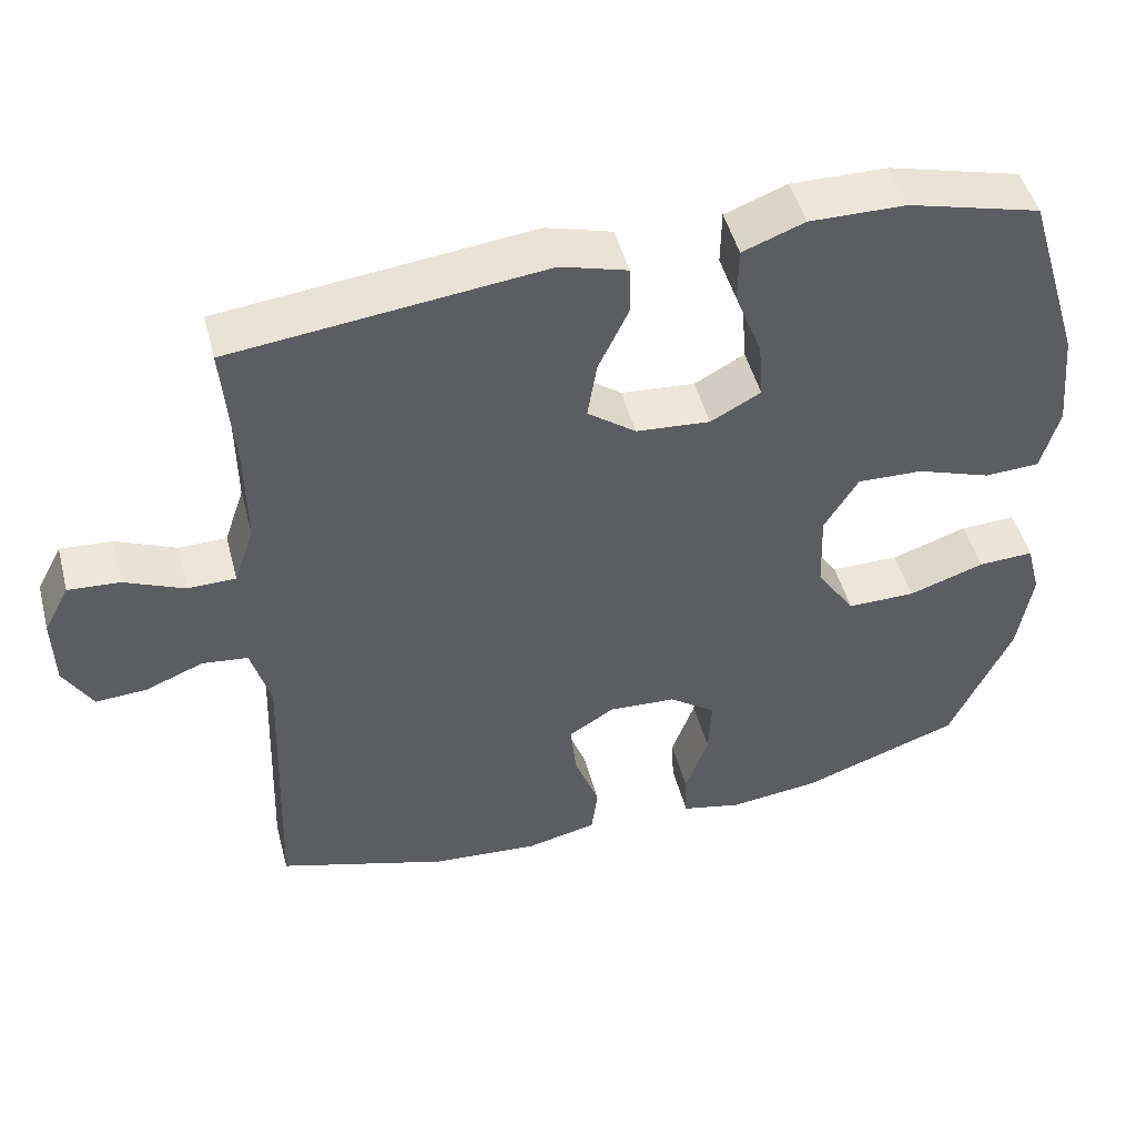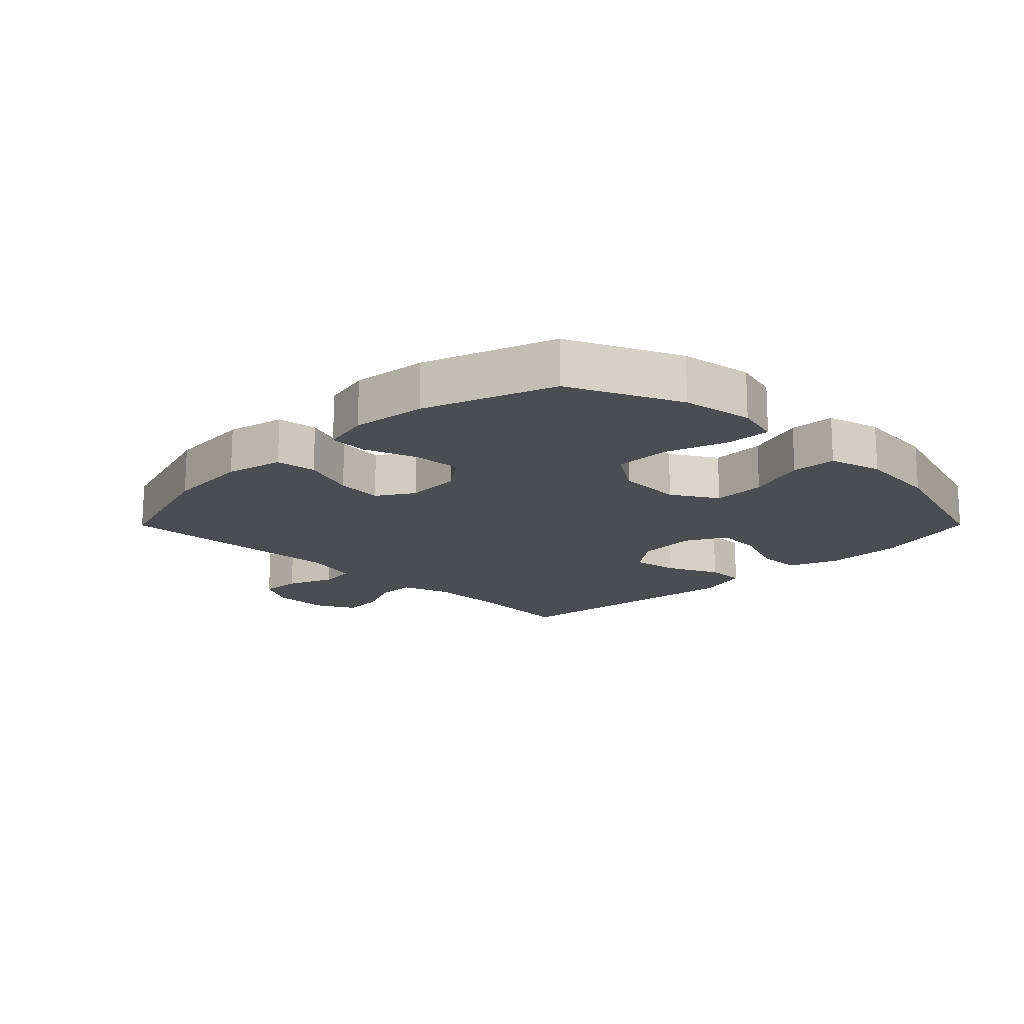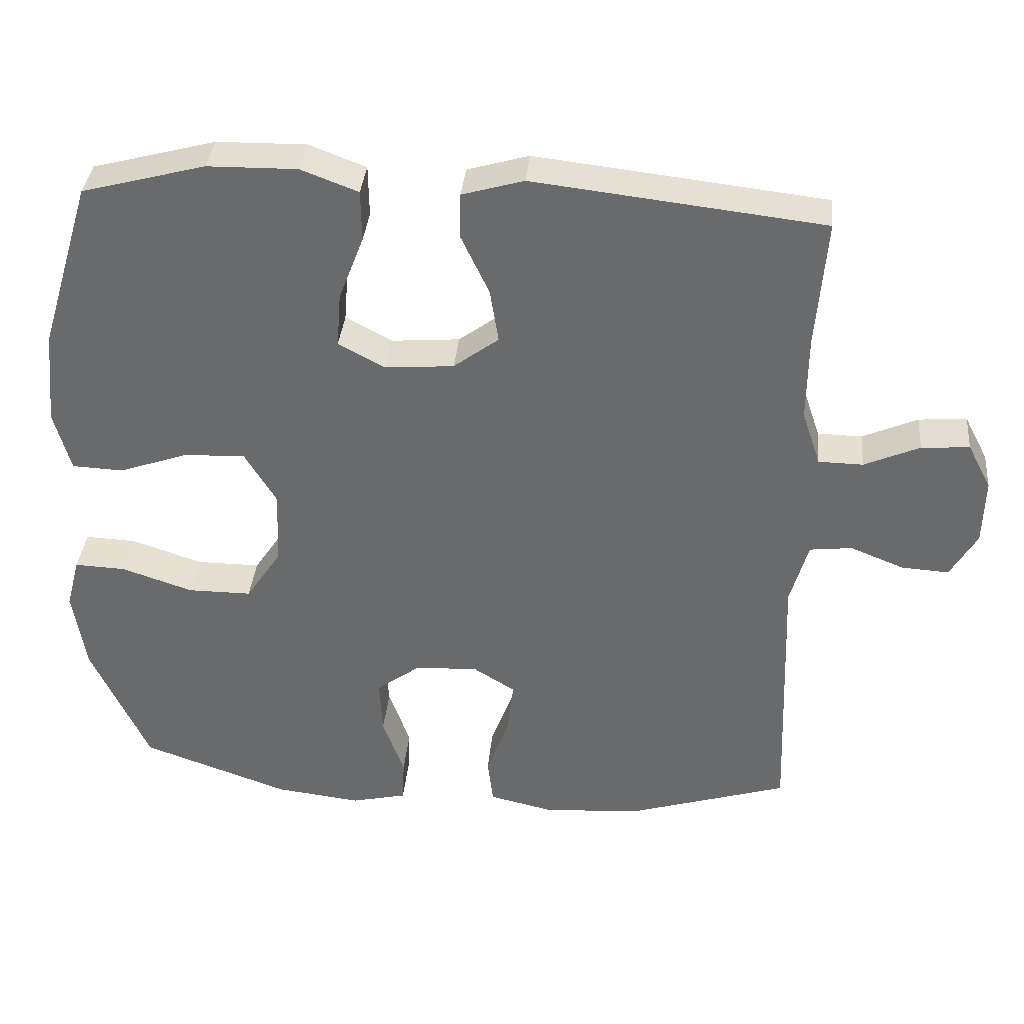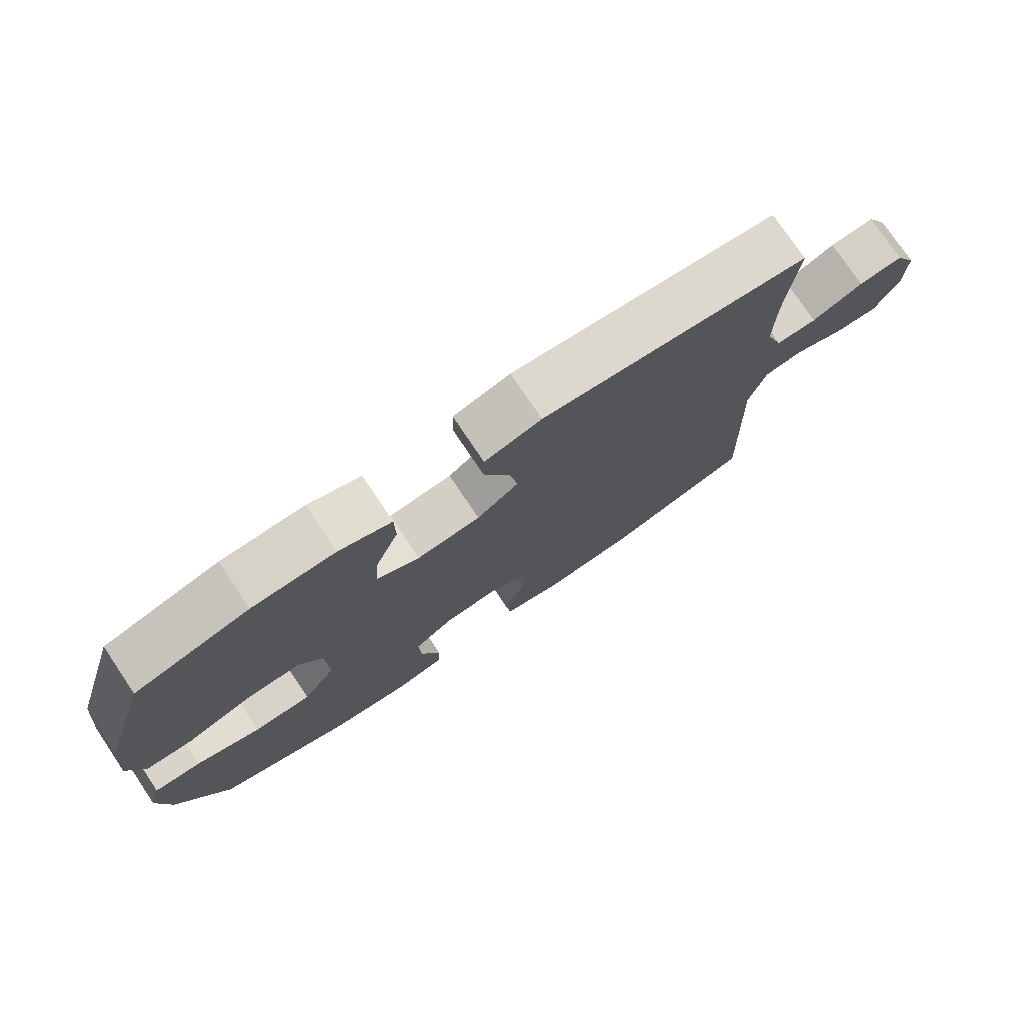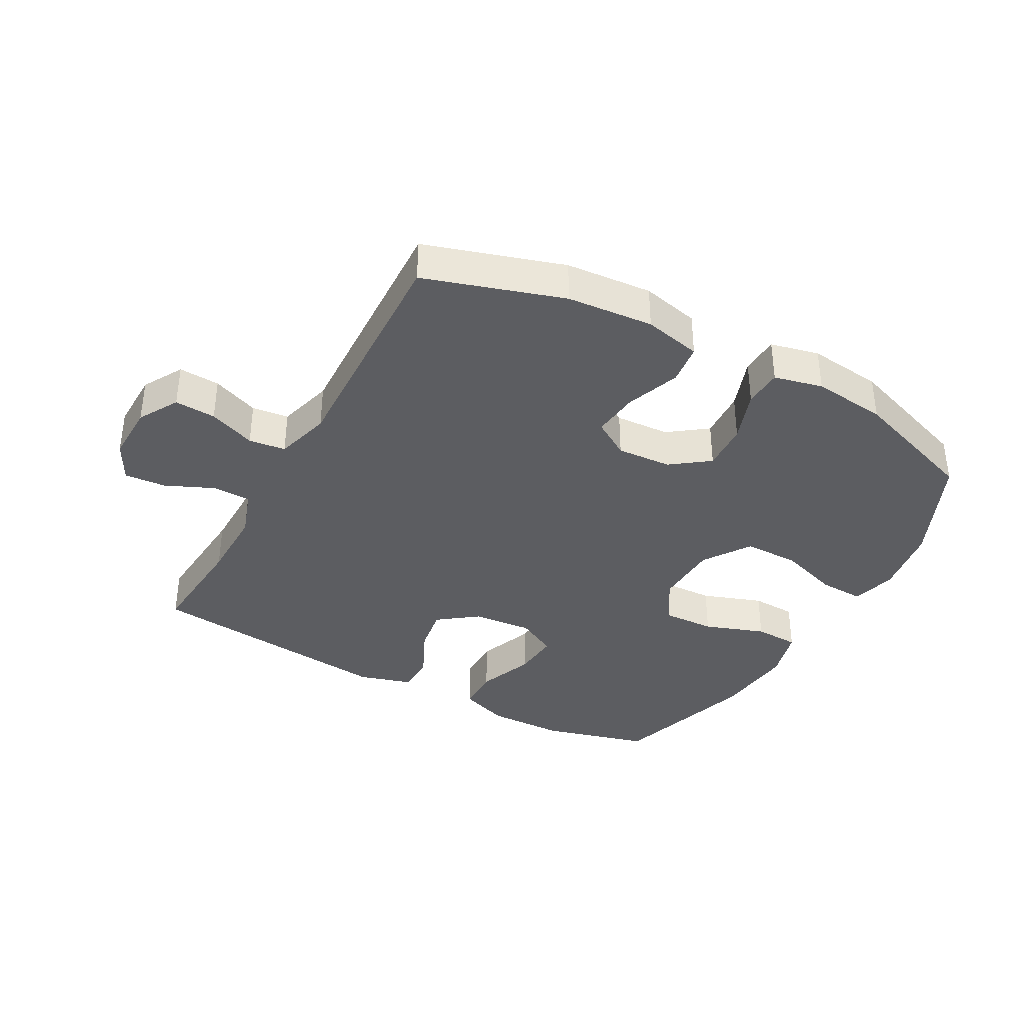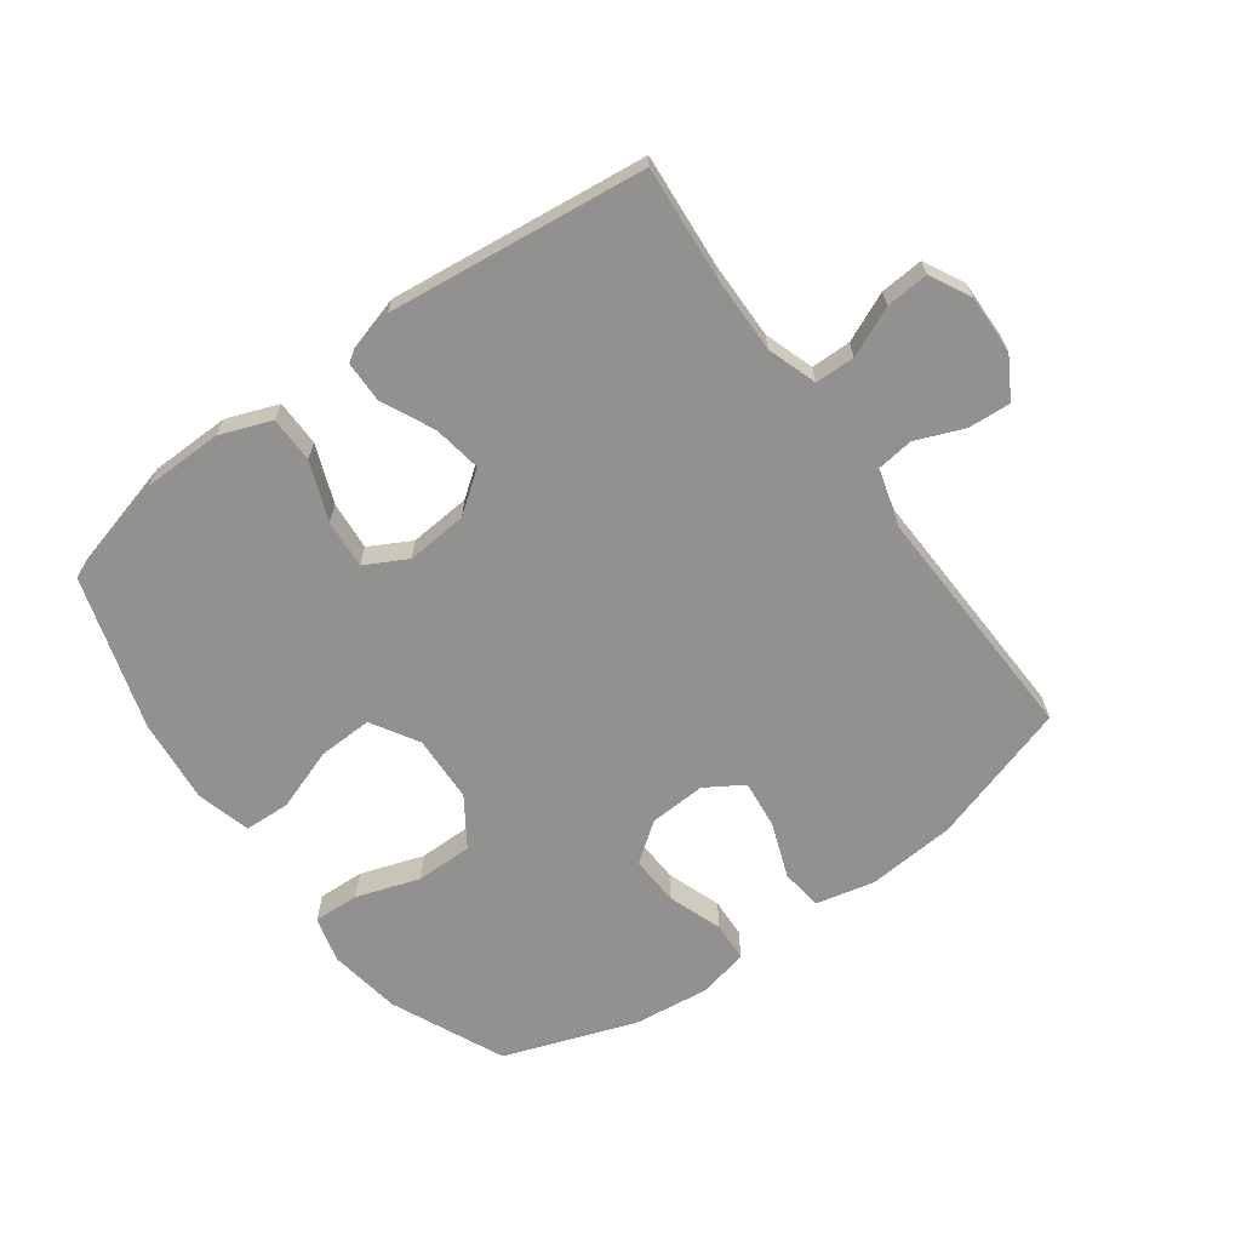
<metadata>
{"format":"obj","ext":"obj","renderer":"f3d","projection":"perspective","resolution":1024,"background":"white","views":[{"elev":48.5,"azim":165.3,"up":"+Z"},{"elev":-16.1,"azim":-134.9,"up":"+Y"},{"elev":36.4,"azim":5.4,"up":"+Z"},{"elev":76.6,"azim":-33.9,"up":"+Z"},{"elev":-37.0,"azim":151.3,"up":"+Y"},{"elev":-66.1,"azim":36.0,"up":"+Y"}]}
</metadata>
<code>
v -0.5 0.07 0.5
v -0.328 0.07 0.546
v -0.203 0.07 0.548
v -0.123 0.07 0.518
v -0.122 0.07 0.446
v -0.157 0.07 0.355
v -0.163 0.07 0.279
v -0.098 0.07 0.244
v -0.002 0.07 0.252
v 0.061 0.07 0.299
v 0.049 0.07 0.374
v 0.01 0.07 0.457
v 0.011 0.07 0.521
v 0.097 0.07 0.546
v 0.5 0.07 0.5
v 0.486 0.07 0.321
v 0.485 0.07 0.201
v 0.511 0.07 0.124
v 0.573 0.07 0.123
v 0.65 0.07 0.157
v 0.717 0.07 0.162
v 0.75 0.07 0.099
v 0.748 0.07 0.006
v 0.711 0.07 -0.058
v 0.645 0.07 -0.054
v 0.57 0.07 -0.024
v 0.511 0.07 -0.031
v 0.486 0.07 -0.12
v 0.5 0.07 -0.5
v 0.279 0.07 -0.569
v 0.141 0.07 -0.58
v 0.049 0.07 -0.559
v 0.041 0.07 -0.494
v 0.073 0.07 -0.407
v 0.081 0.07 -0.332
v 0.022 0.07 -0.295
v -0.066 0.07 -0.3
v -0.127 0.07 -0.345
v -0.123 0.07 -0.423
v -0.093 0.07 -0.507
v -0.096 0.07 -0.569
v -0.174 0.07 -0.587
v -0.293 0.07 -0.573
v -0.5 0.07 -0.5
v -0.58 0.07 -0.324
v -0.598 0.07 -0.21
v -0.579 0.07 -0.138
v -0.507 0.07 -0.141
v -0.408 0.07 -0.174
v -0.319 0.07 -0.174
v -0.269 0.07 -0.099
v -0.265 0.07 0.006
v -0.309 0.07 0.079
v -0.394 0.07 0.076
v -0.491 0.07 0.042
v -0.563 0.07 0.045
v -0.586 0.07 0.13
v -0.573 0.07 0.262
v -0.5 0 0.5
v -0.328 0 0.546
v -0.203 0 0.548
v -0.123 0 0.518
v -0.122 0 0.446
v -0.157 0 0.355
v -0.163 0 0.279
v -0.098 0 0.244
v -0.002 0 0.252
v 0.061 0 0.299
v 0.049 0 0.374
v 0.01 0 0.457
v 0.011 0 0.521
v 0.097 0 0.546
v 0.5 0 0.5
v 0.486 0 0.321
v 0.485 0 0.201
v 0.511 0 0.124
v 0.573 0 0.123
v 0.65 0 0.157
v 0.717 0 0.162
v 0.75 0 0.099
v 0.748 0 0.006
v 0.711 0 -0.058
v 0.645 0 -0.054
v 0.57 0 -0.024
v 0.511 0 -0.031
v 0.486 0 -0.12
v 0.5 0 -0.5
v 0.279 0 -0.569
v 0.141 0 -0.58
v 0.049 0 -0.559
v 0.041 0 -0.494
v 0.073 0 -0.407
v 0.081 0 -0.332
v 0.022 0 -0.295
v -0.066 0 -0.3
v -0.127 0 -0.345
v -0.123 0 -0.423
v -0.093 0 -0.507
v -0.096 0 -0.569
v -0.174 0 -0.587
v -0.293 0 -0.573
v -0.5 0 -0.5
v -0.58 0 -0.324
v -0.598 0 -0.21
v -0.579 0 -0.138
v -0.507 0 -0.141
v -0.408 0 -0.174
v -0.319 0 -0.174
v -0.269 0 -0.099
v -0.265 0 0.006
v -0.309 0 0.079
v -0.394 0 0.076
v -0.491 0 0.042
v -0.563 0 0.045
v -0.586 0 0.13
v -0.573 0 0.262
f 4 5 6
f 3 4 6
f 2 3 6
f 1 2 6
f 58 1 6
f 57 58 6
f 56 57 6
f 55 56 6
f 54 55 6
f 53 54 6 7
f 52 53 7 8
f 51 52 8 9
f 50 51 9 10
f 47 48 49
f 46 47 49
f 45 46 49
f 44 45 49
f 43 44 49
f 42 43 49
f 41 42 49
f 40 41 49
f 39 40 49
f 38 39 49 50
f 37 38 50 10
f 32 33 34
f 31 32 34
f 30 31 34
f 29 30 34
f 28 29 34
f 27 28 34 35
f 24 25 26
f 23 24 26
f 22 23 26
f 21 22 26
f 20 21 26
f 19 20 26
f 18 19 26 27
f 27 35 36
f 18 27 36
f 17 18 36
f 14 15 16
f 13 14 16
f 12 13 16
f 11 12 16
f 10 11 16 17
f 10 17 36 37
f 64 63 62
f 64 62 61
f 64 61 60
f 64 60 59
f 64 59 116
f 64 116 115
f 64 115 114
f 64 114 113
f 64 113 112
f 65 64 112 111
f 66 65 111 110
f 67 66 110 109
f 68 67 109 108
f 107 106 105
f 107 105 104
f 107 104 103
f 107 103 102
f 107 102 101
f 107 101 100
f 107 100 99
f 107 99 98
f 107 98 97
f 108 107 97 96
f 68 108 96 95
f 92 91 90
f 92 90 89
f 92 89 88
f 92 88 87
f 92 87 86
f 93 92 86 85
f 84 83 82
f 84 82 81
f 84 81 80
f 84 80 79
f 84 79 78
f 84 78 77
f 85 84 77 76
f 94 93 85
f 94 85 76
f 94 76 75
f 74 73 72
f 74 72 71
f 74 71 70
f 74 70 69
f 75 74 69 68
f 95 94 75 68
f 1 59 60 2
f 2 60 61 3
f 3 61 62 4
f 4 62 63 5
f 5 63 64 6
f 6 64 65 7
f 7 65 66 8
f 8 66 67 9
f 9 67 68 10
f 10 68 69 11
f 11 69 70 12
f 12 70 71 13
f 13 71 72 14
f 14 72 73 15
f 15 73 74 16
f 16 74 75 17
f 17 75 76 18
f 18 76 77 19
f 19 77 78 20
f 20 78 79 21
f 21 79 80 22
f 22 80 81 23
f 23 81 82 24
f 24 82 83 25
f 25 83 84 26
f 26 84 85 27
f 27 85 86 28
f 28 86 87 29
f 29 87 88 30
f 30 88 89 31
f 31 89 90 32
f 32 90 91 33
f 33 91 92 34
f 34 92 93 35
f 35 93 94 36
f 36 94 95 37
f 37 95 96 38
f 38 96 97 39
f 39 97 98 40
f 40 98 99 41
f 41 99 100 42
f 42 100 101 43
f 43 101 102 44
f 44 102 103 45
f 45 103 104 46
f 46 104 105 47
f 47 105 106 48
f 48 106 107 49
f 49 107 108 50
f 50 108 109 51
f 51 109 110 52
f 52 110 111 53
f 53 111 112 54
f 54 112 113 55
f 55 113 114 56
f 56 114 115 57
f 57 115 116 58
f 58 116 59 1

</code>
